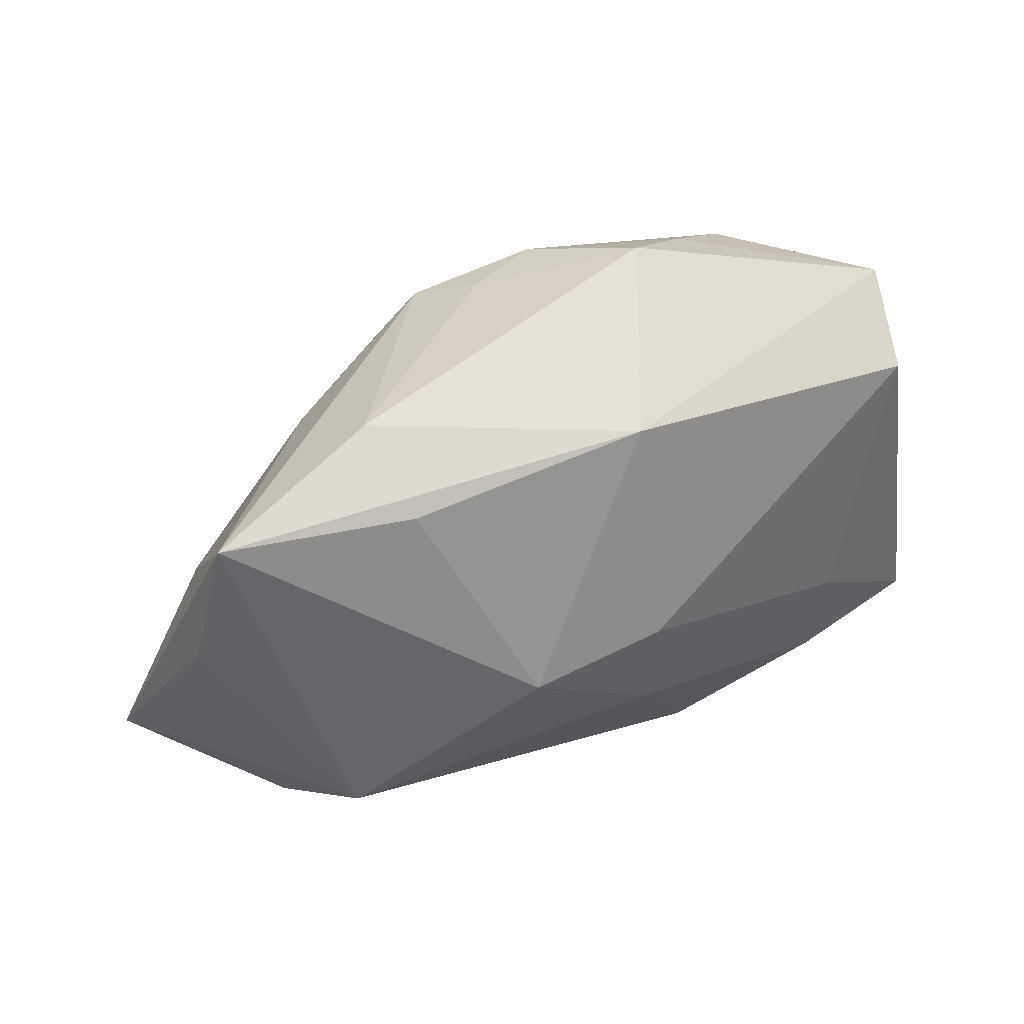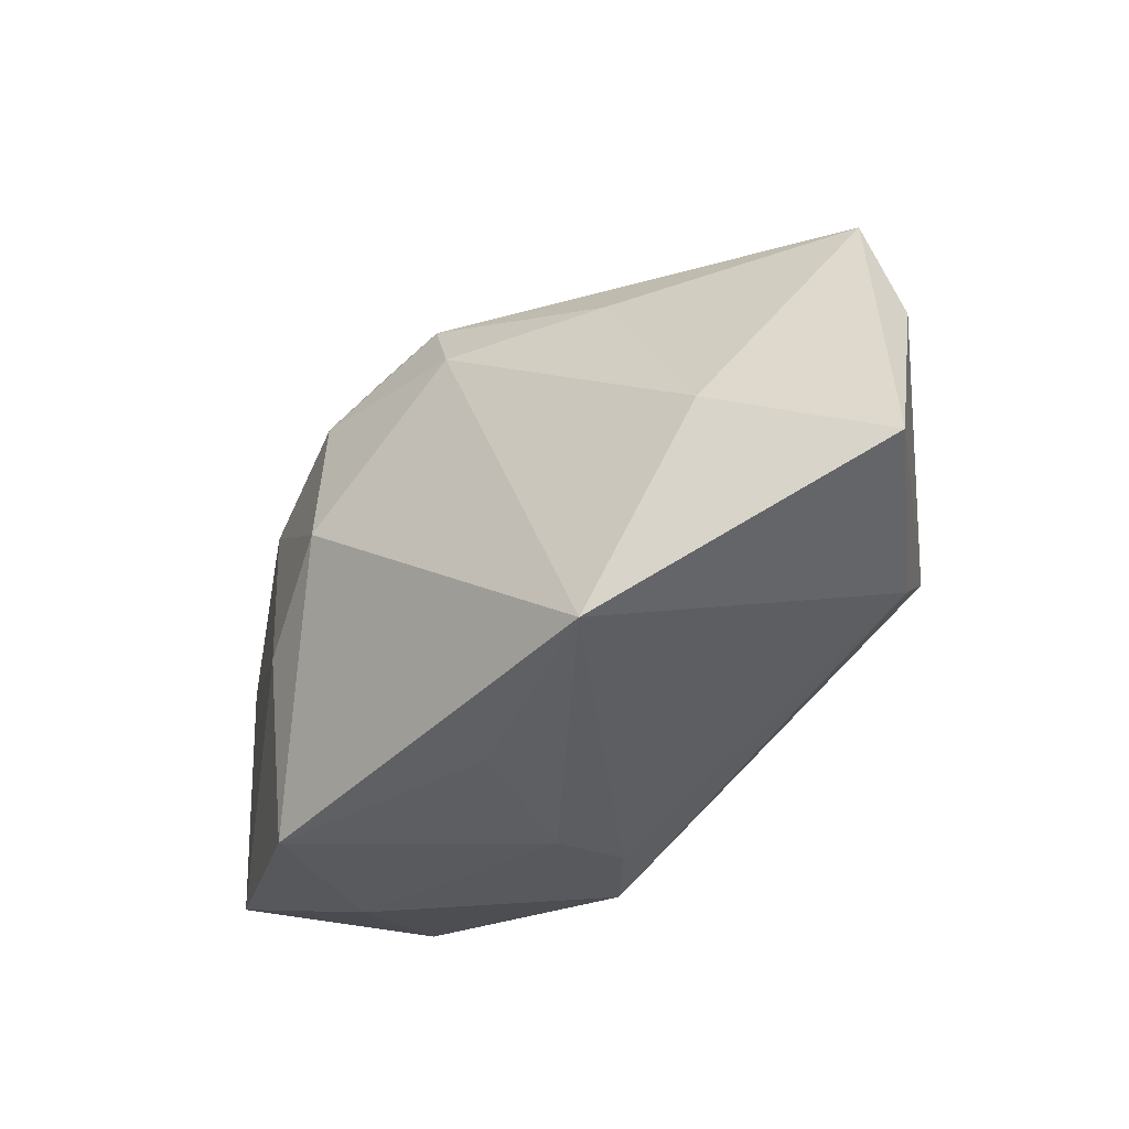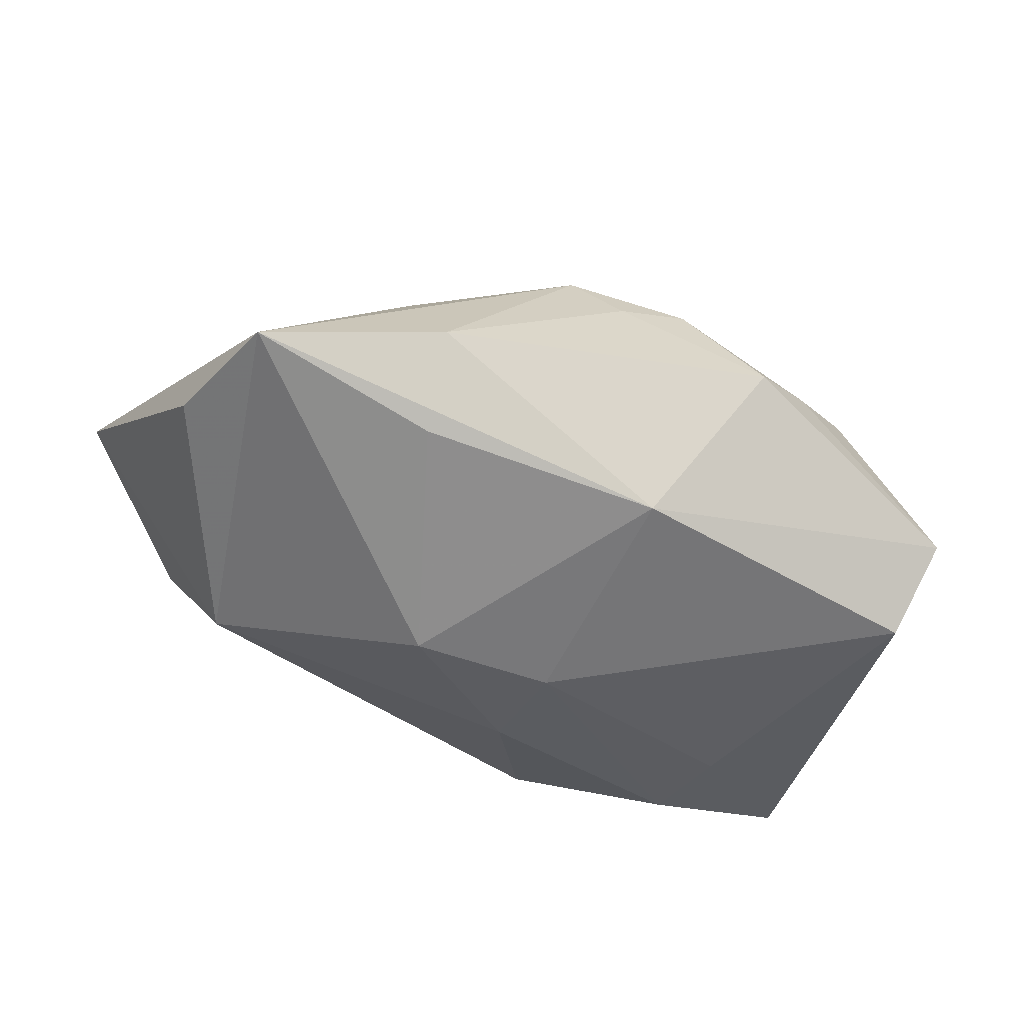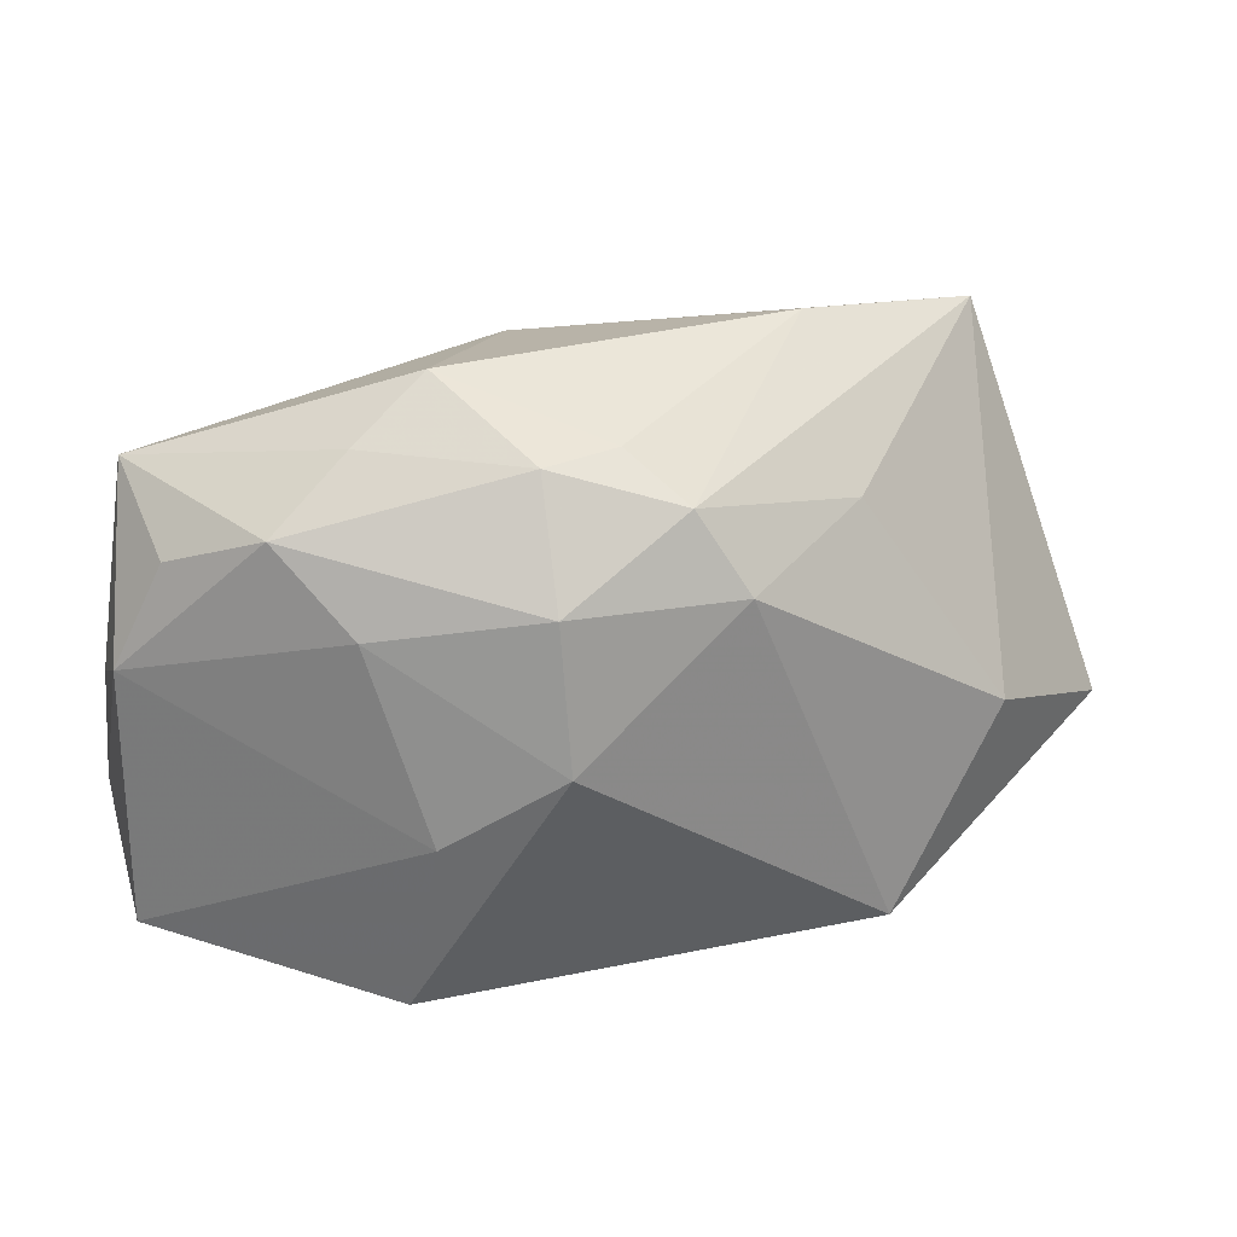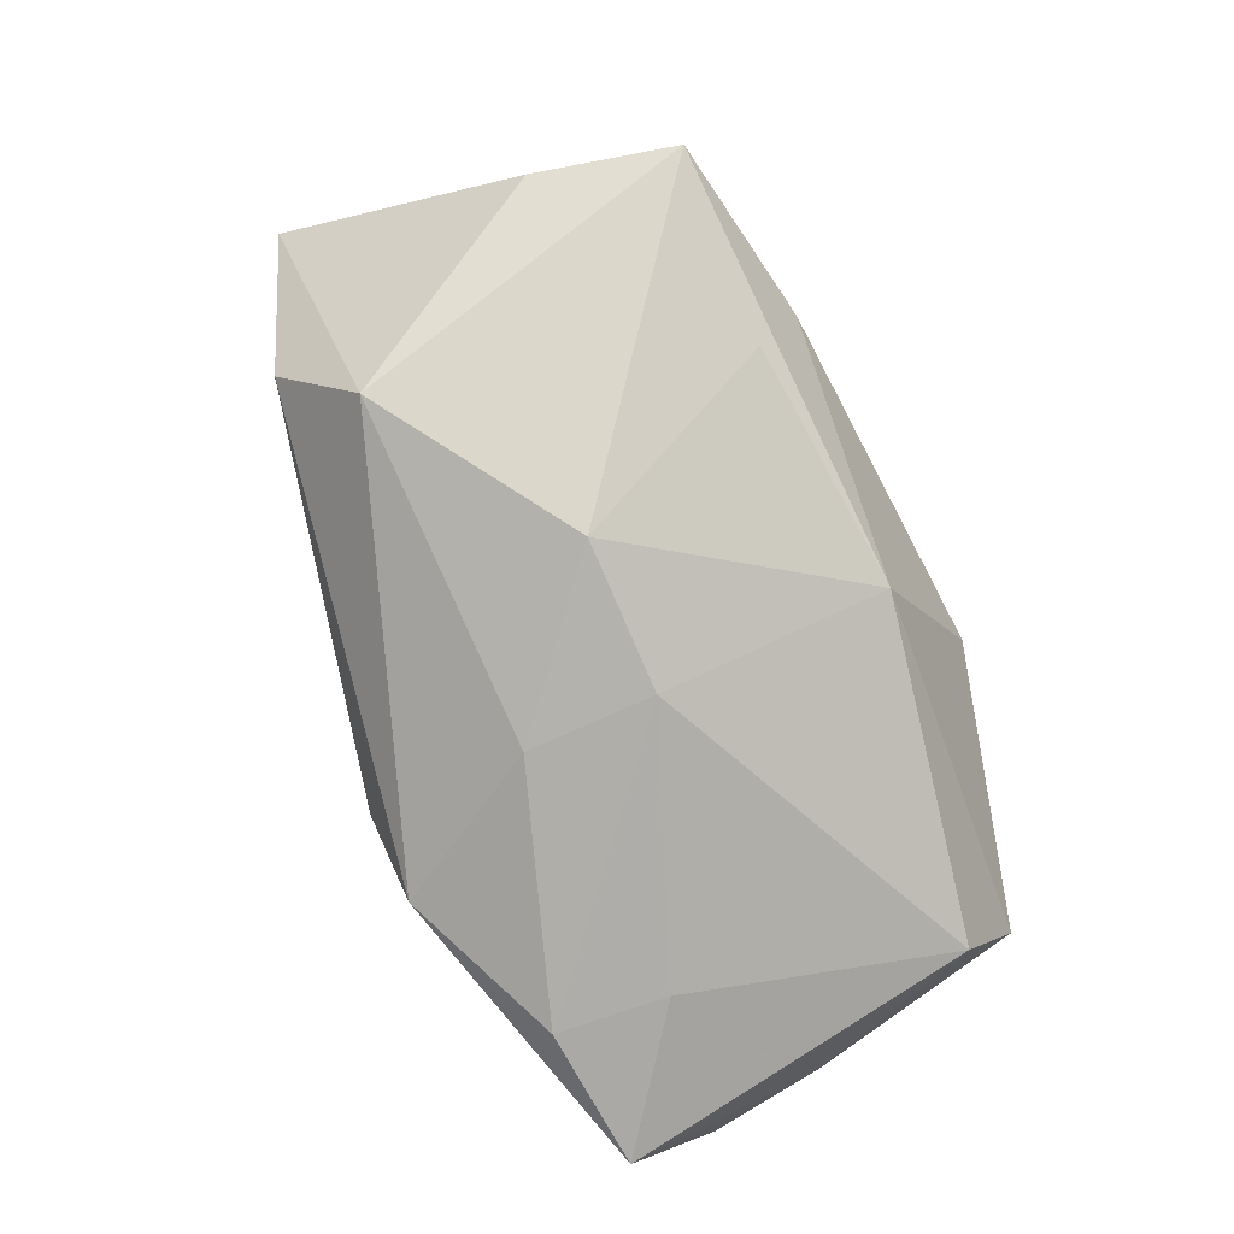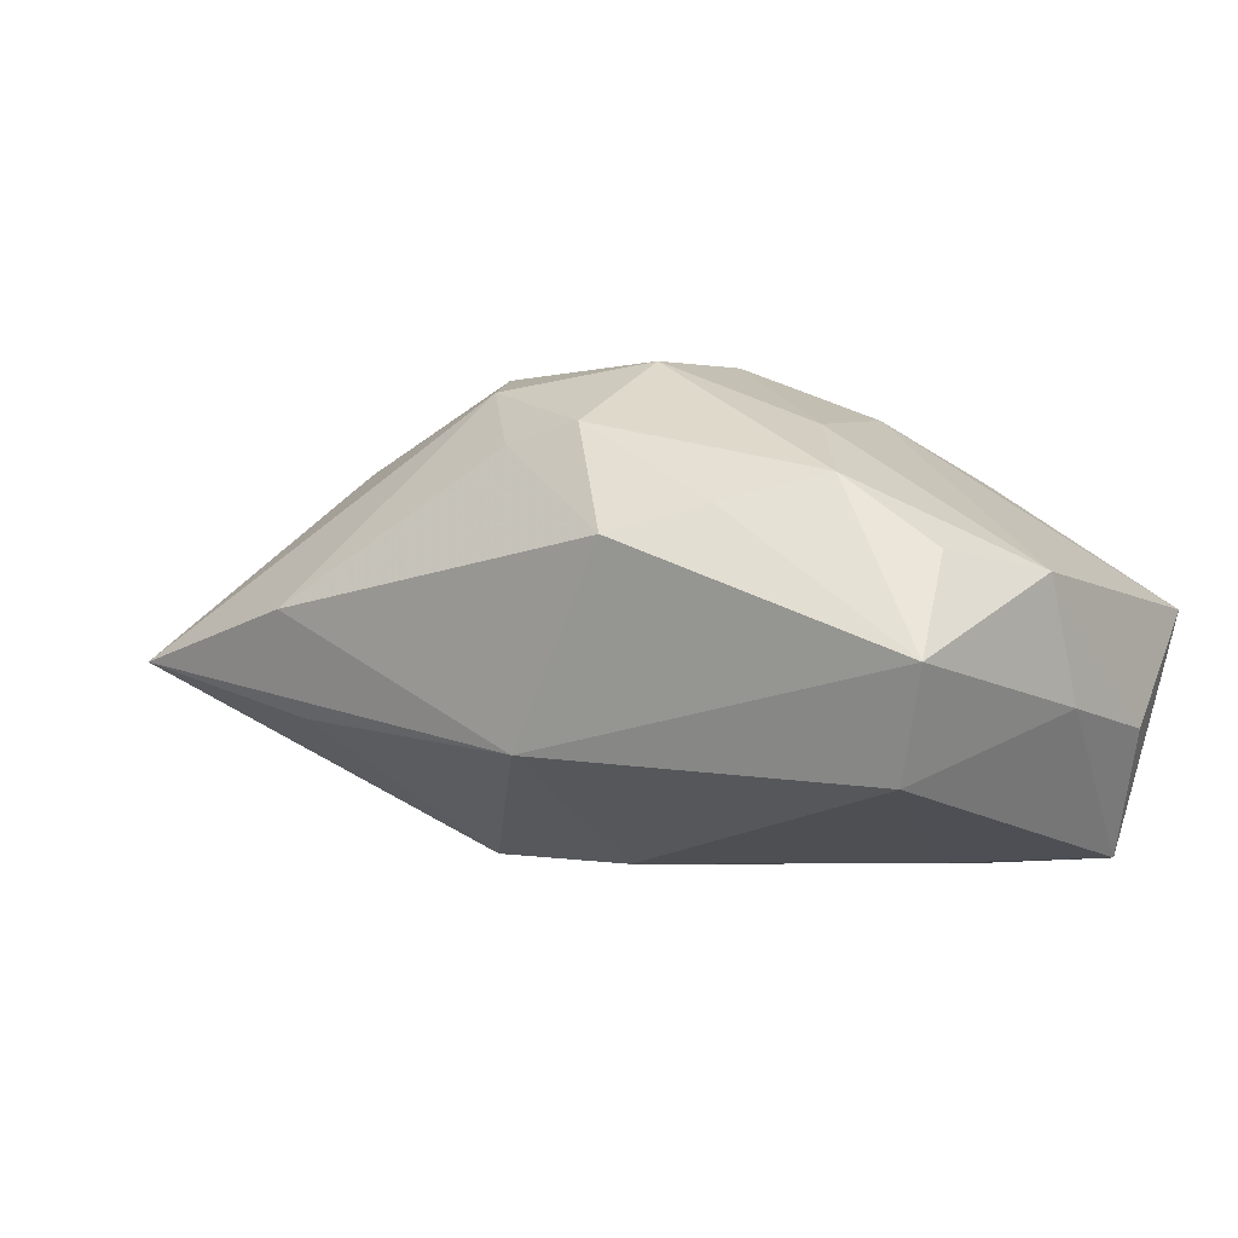
<metadata>
{"format":"obj","ext":"obj","renderer":"f3d","projection":"perspective","resolution":1024,"background":"white","views":[{"elev":53.7,"azim":145.8,"up":"+Y"},{"elev":-34.9,"azim":42.9,"up":"+Y"},{"elev":-34.6,"azim":159.4,"up":"+Z"},{"elev":26.2,"azim":-19.5,"up":"+Y"},{"elev":-77.3,"azim":117.7,"up":"+Z"},{"elev":-5.1,"azim":-144.1,"up":"+Z"}]}
</metadata>
<code>
v 0.003745 -0.02331 0.0105
v -0.007298 0.02223 0.01436
v 0.01452 0.004721 -0.01947
v -0.0009265 -0.02425 -0.003101
v -0.02052 -0.01701 -0.0203
v -0.03386 -0.01681 -0.01972
v 0.003643 0.01896 0.01824
v -0.002063 0.02388 -0.01166
v -0.01728 -0.007553 0.01752
v -0.03464 0.01382 0.003216
v 0.04101 0.01279 -0.003177
v 0.03263 -0.003536 0.01645
v 0.0009173 0.003732 -0.0203
v -0.02514 -0.02321 -0.002307
v 0.02006 0.01553 0.01324
v 0.007725 0.01187 0.02078
v -0.03208 0.01604 -0.01452
v 0.04633 -0.009283 0.007836
v -0.02749 0.01706 0.009223
v -0.02209 -0.006959 -0.02016
v -0.01257 -0.007401 -0.02028
v 0.01983 0.02734 0.0006905
v -0.01905 -0.0242 0.01365
v -0.03894 0.004591 0.002068
v -0.03894 -0.0111 -0.009302
v -0.03894 -0.01951 0.0009699
v -0.01318 0.02751 0.004495
v -0.0003542 0.0226 0.01304
v 0.02016 0.02344 -0.008187
v 0.02184 -0.02112 0.01874
v -0.03599 0.0196 -0.005554
v -0.00798 0.0124 0.02057
v -0.03844 -0.0004043 -0.008101
v 0.001564 -0.007859 -0.02005
v -0.02019 0.02267 0.006827
v -0.005996 -0.02271 -0.01707
v 0.0005116 -0.02348 -0.01034
v 0.03711 0.02537 -0.00283
v 0.03227 -0.006349 -0.01444
v -0.02196 0.0099 0.01432
v -0.007509 -0.0006323 0.02209
v 0.03622 -0.01323 -0.005828
f 27 8 31
f 31 8 17
f 9 23 41
f 2 28 27
f 29 38 3
f 3 8 29
f 29 8 38
f 22 8 27
f 38 8 22
f 27 28 22
f 33 31 17
f 33 6 25
f 17 6 33
f 25 24 33
f 24 31 33
f 24 19 10
f 10 31 24
f 19 31 10
f 30 42 18
f 30 23 1
f 41 23 30
f 30 16 41
f 40 19 24
f 24 9 40
f 40 9 41
f 20 6 17
f 36 6 5
f 6 20 5
f 14 6 36
f 38 18 11
f 35 2 27
f 19 2 35
f 27 31 35
f 35 31 19
f 28 2 7
f 16 15 7
f 7 15 38
f 38 22 7
f 7 22 28
f 36 42 37
f 42 30 37
f 12 30 18
f 16 30 12
f 12 15 16
f 12 18 38
f 38 15 12
f 32 2 19
f 19 40 32
f 32 40 41
f 32 7 2
f 41 16 32
f 16 7 32
f 36 5 34
f 25 6 26
f 6 14 26
f 26 14 23
f 26 24 25
f 26 9 24
f 23 9 26
f 18 42 39
f 39 11 18
f 39 34 3
f 3 38 39
f 38 11 39
f 39 42 36
f 36 34 39
f 4 30 1
f 4 37 30
f 1 23 4
f 23 14 4
f 4 14 36
f 36 37 4
f 13 34 5
f 3 34 13
f 13 20 17
f 13 8 3
f 17 8 13
f 21 5 20
f 20 13 21
f 21 13 5

</code>
